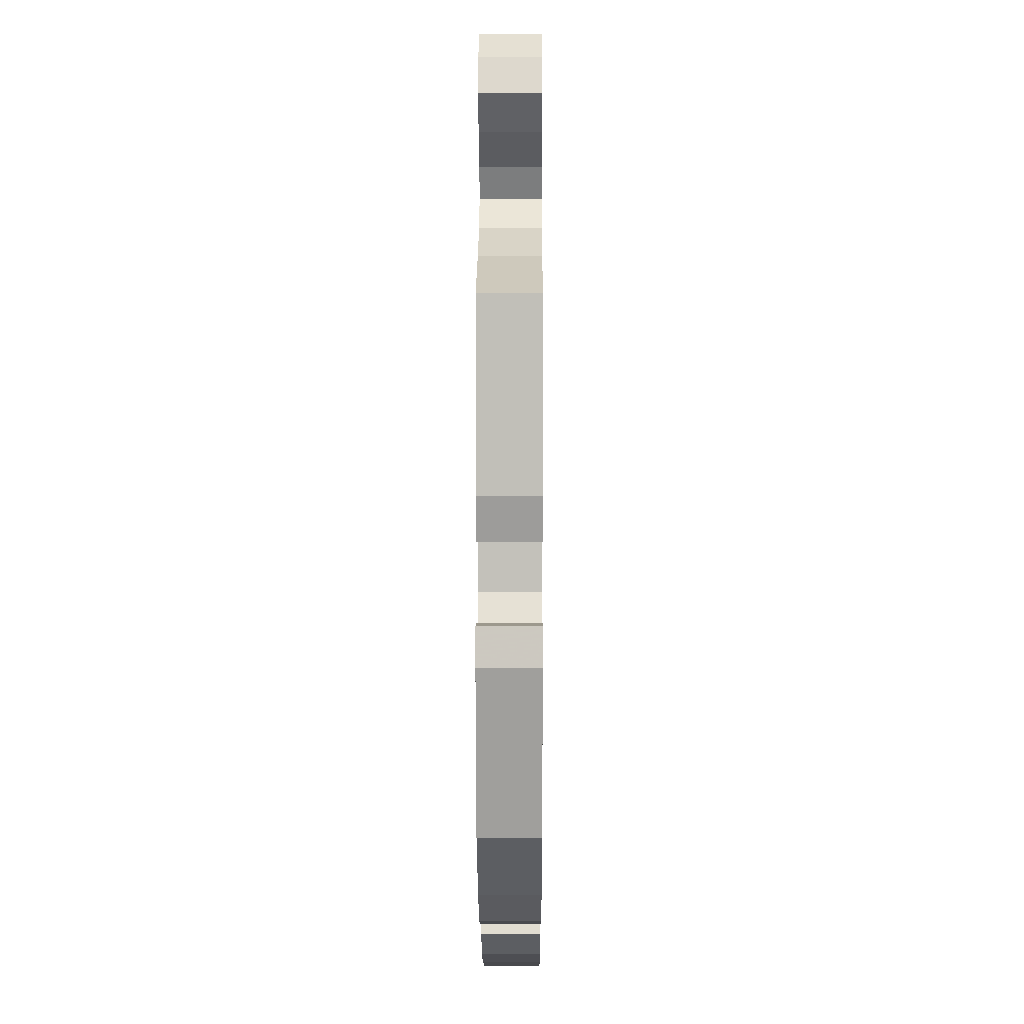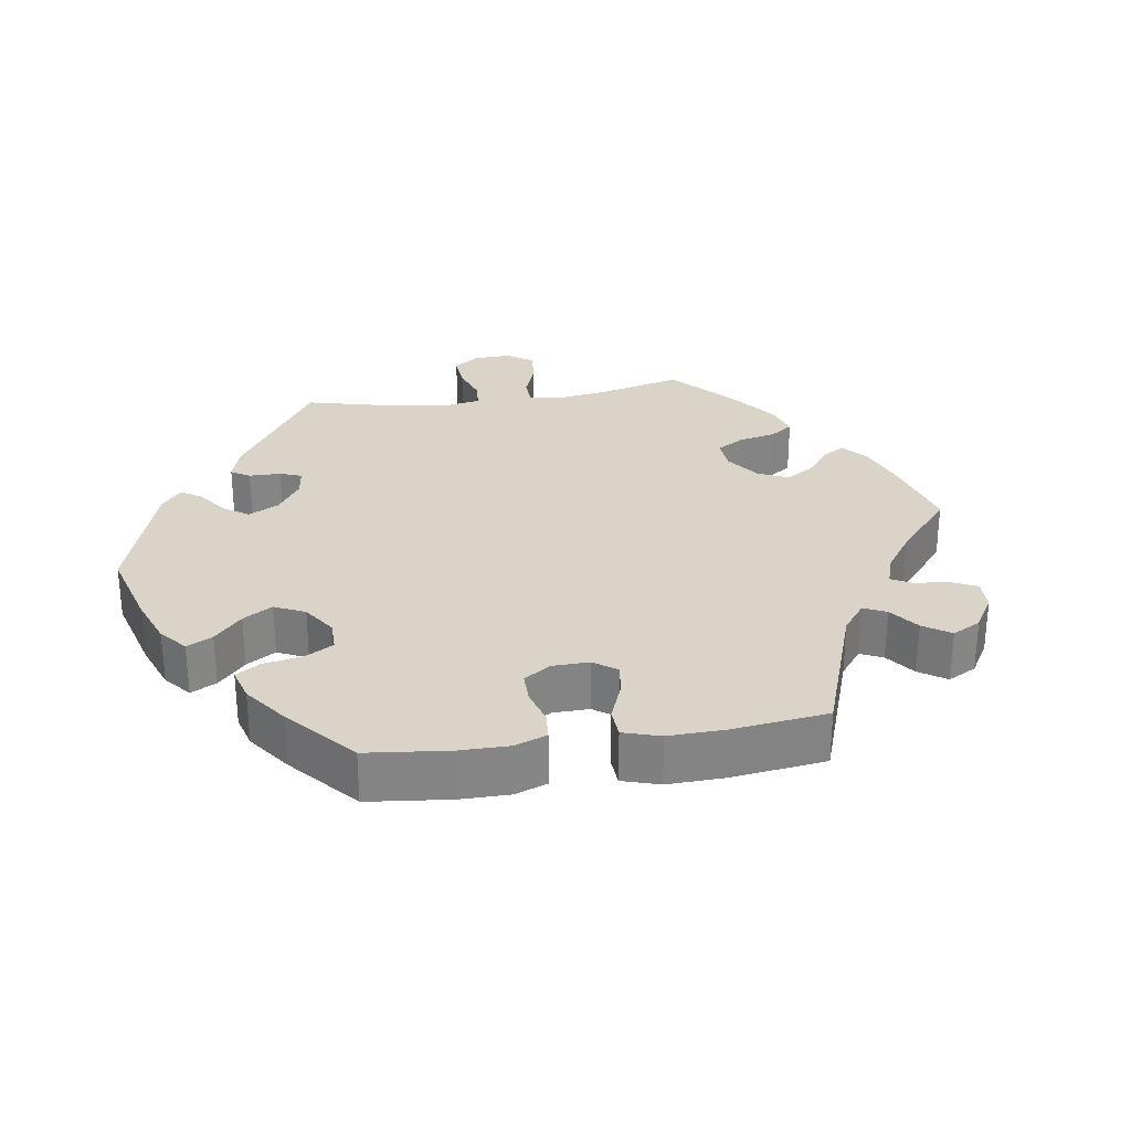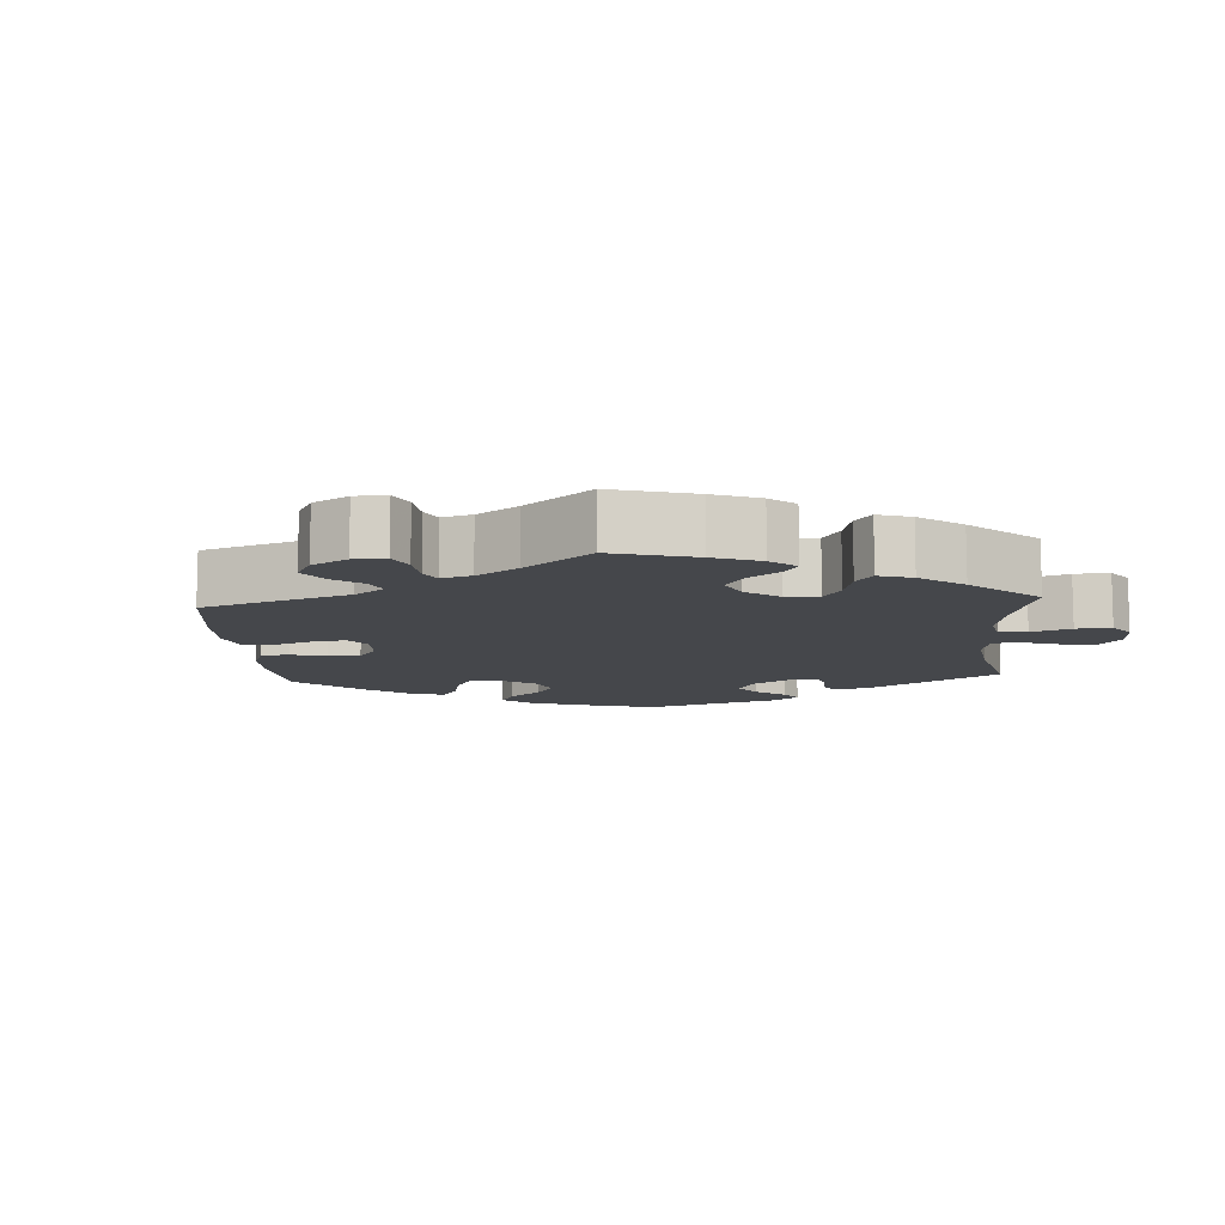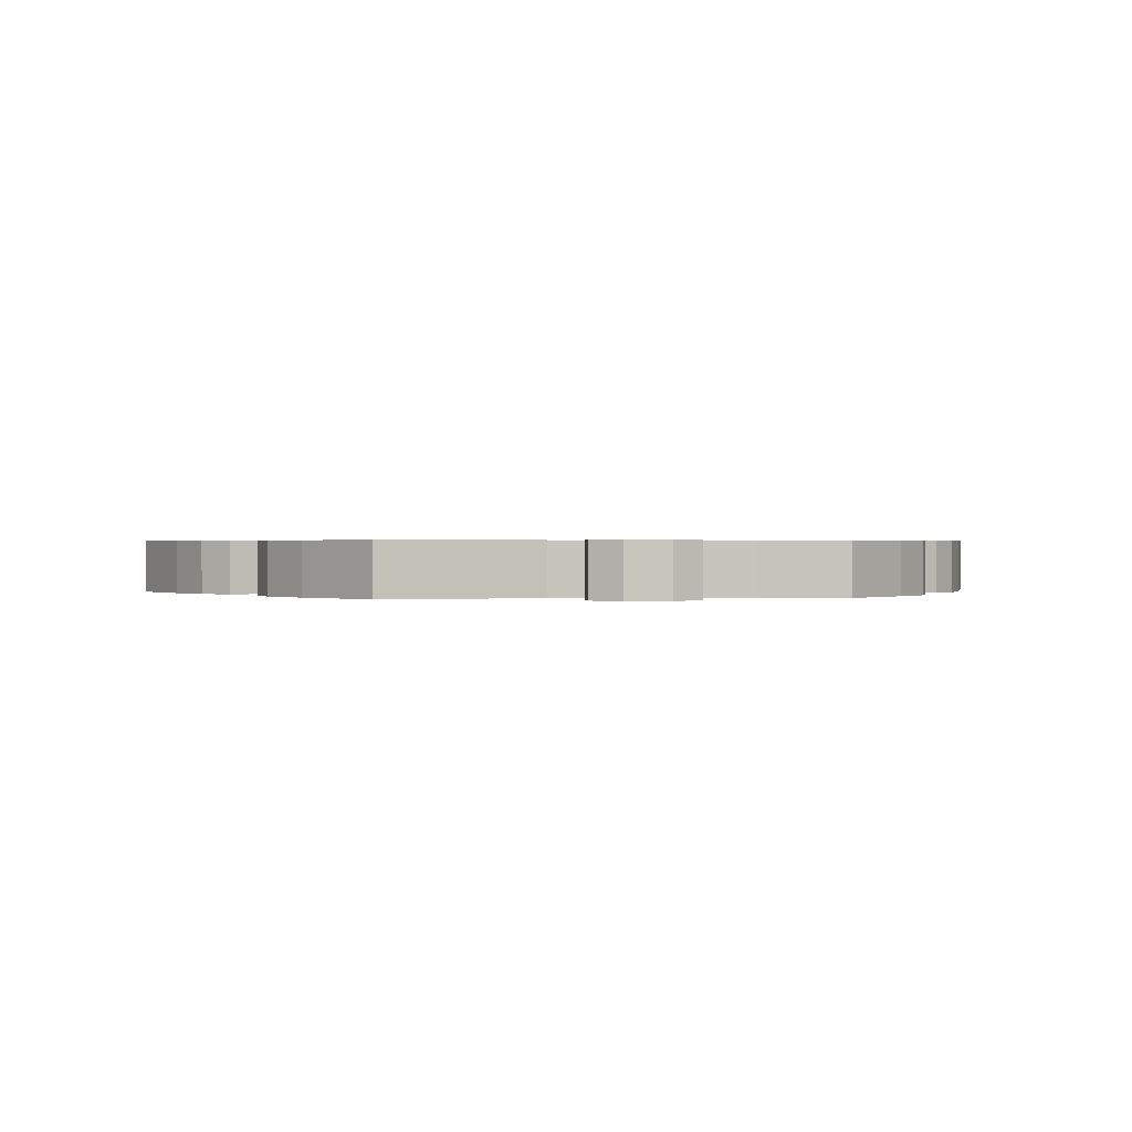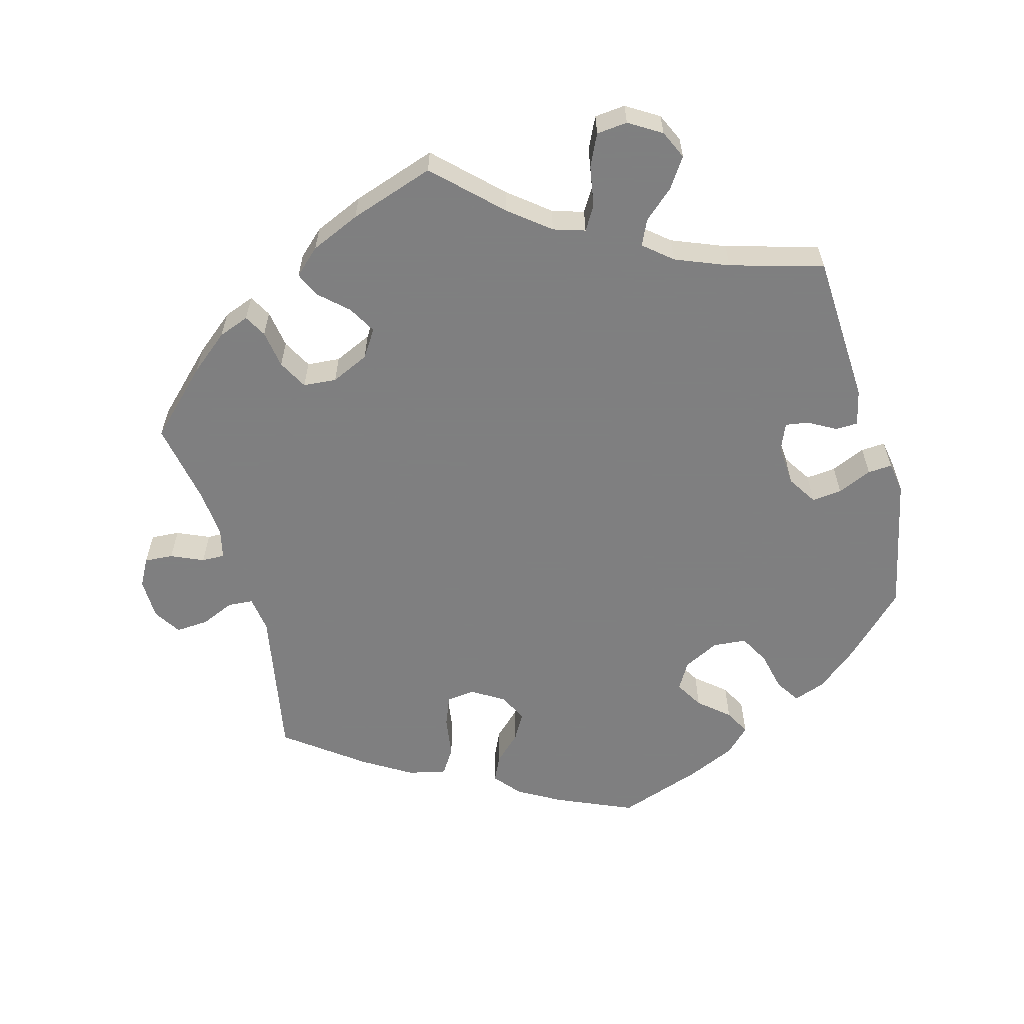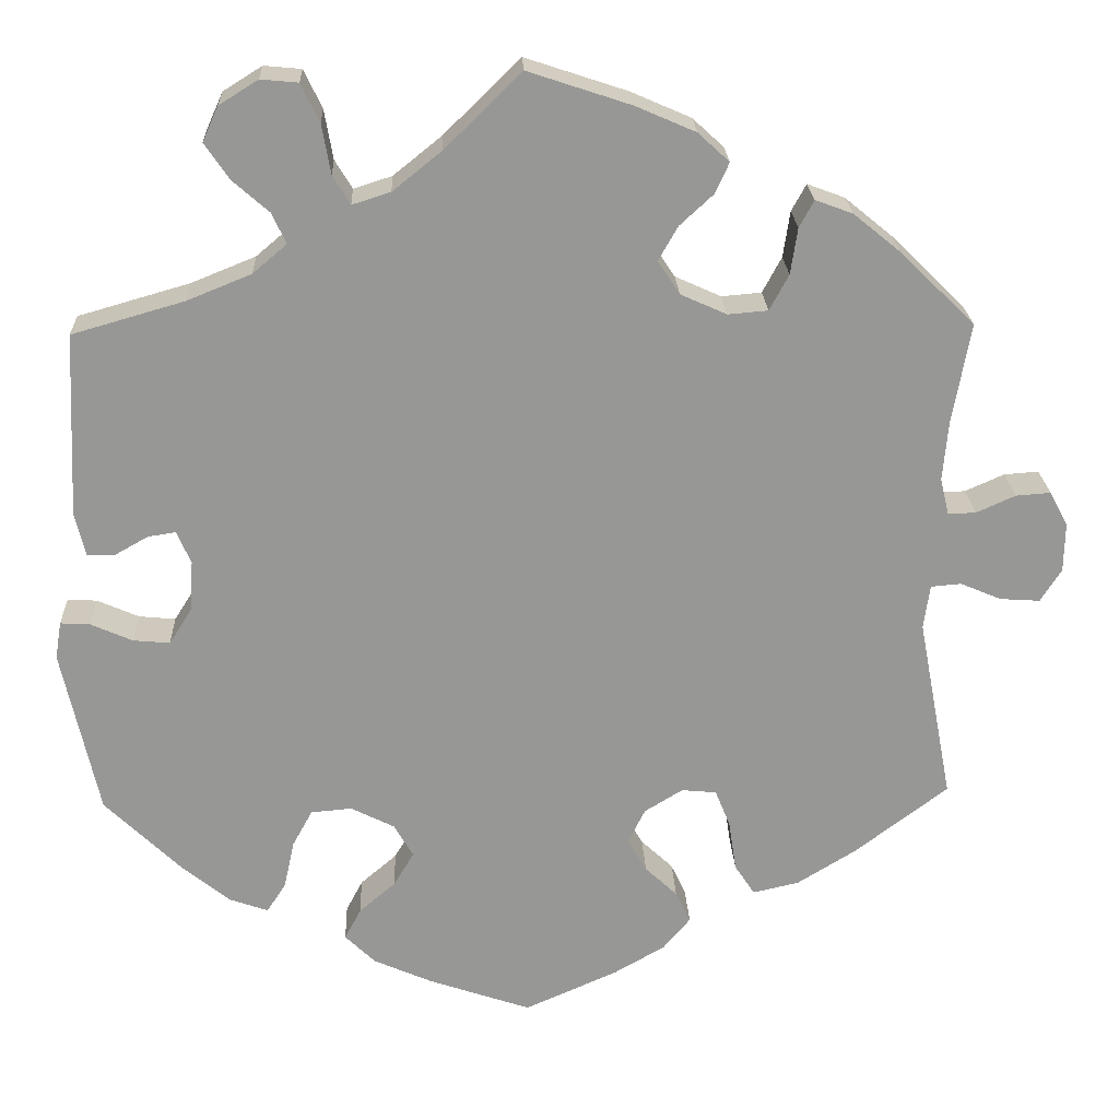
<metadata>
{"format":"obj","ext":"obj","renderer":"f3d","projection":"perspective","resolution":1024,"background":"white","views":[{"elev":6.4,"azim":90.3,"up":"+Z"},{"elev":28.8,"azim":-158.8,"up":"+Y"},{"elev":-10.4,"azim":-56.1,"up":"+Y"},{"elev":0.5,"azim":-97.4,"up":"+Y"},{"elev":-59.9,"azim":15.5,"up":"+Y"},{"elev":22.1,"azim":177.6,"up":"+Z"}]}
</metadata>
<code>
v 0.413 0.07 -0.374
v 0.358 0.07 -0.419
v 0.313 0.07 -0.435
v 0.291 0.07 -0.401
v 0.279 0.07 -0.346
v 0.256 0.07 -0.304
v 0.209 0.07 -0.3
v 0.159 0.07 -0.325
v 0.137 0.07 -0.363
v 0.16 0.07 -0.402
v 0.202 0.07 -0.438
v 0.221 0.07 -0.474
v 0.186 0.07 -0.508
v 0.118 0.07 -0.538
v 0.001 0.07 -0.578
v -0.106 0.07 -0.531
v -0.165 0.07 -0.497
v -0.196 0.07 -0.46
v -0.179 0.07 -0.424
v -0.142 0.07 -0.389
v -0.12 0.07 -0.351
v -0.14 0.07 -0.311
v -0.184 0.07 -0.284
v -0.224 0.07 -0.288
v -0.241 0.07 -0.33
v -0.25 0.07 -0.389
v -0.273 0.07 -0.424
v -0.326 0.07 -0.412
v -0.394 0.07 -0.37
v -0.501 0.07 -0.289
v -0.461 0.07 -0.078
v -0.468 0.07 -0.027
v -0.503 0.07 -0.024
v -0.55 0.07 -0.044
v -0.596 0.07 -0.047
v -0.62 0.07 -0.009
v -0.621 0.07 0.048
v -0.6 0.07 0.087
v -0.56 0.07 0.084
v -0.515 0.07 0.064
v -0.483 0.07 0.063
v -0.473 0.07 0.105
v -0.479 0.07 0.173
v -0.5 0.07 0.289
v -0.414 0.07 0.373
v -0.36 0.07 0.417
v -0.317 0.07 0.433
v -0.3 0.07 0.402
v -0.292 0.07 0.349
v -0.27 0.07 0.308
v -0.224 0.07 0.304
v -0.171 0.07 0.328
v -0.146 0.07 0.366
v -0.168 0.07 0.405
v -0.207 0.07 0.441
v -0.223 0.07 0.476
v -0.187 0.07 0.509
v -0.118 0.07 0.539
v 0 0.07 0.578
v 0.088 0.07 0.492
v 0.144 0.07 0.447
v 0.188 0.07 0.433
v 0.208 0.07 0.466
v 0.218 0.07 0.523
v 0.239 0.07 0.567
v 0.282 0.07 0.571
v 0.327 0.07 0.543
v 0.345 0.07 0.503
v 0.317 0.07 0.462
v 0.275 0.07 0.425
v 0.259 0.07 0.39
v 0.298 0.07 0.357
v 0.372 0.07 0.327
v 0.501 0.07 0.29
v 0.511 0.07 0.079
v 0.499 0.07 0.029
v 0.468 0.07 0.028
v 0.429 0.07 0.05
v 0.397 0.07 0.055
v 0.381 0.07 0.017
v 0.385 0.07 -0.041
v 0.411 0.07 -0.082
v 0.453 0.07 -0.078
v 0.501 0.07 -0.057
v 0.535 0.07 -0.055
v 0.542 0.07 -0.098
v 0.5 0.07 -0.289
v 0.413 0 -0.374
v 0.358 0 -0.419
v 0.313 0 -0.435
v 0.291 0 -0.401
v 0.279 0 -0.346
v 0.256 0 -0.304
v 0.209 0 -0.3
v 0.159 0 -0.325
v 0.137 0 -0.363
v 0.16 0 -0.402
v 0.202 0 -0.438
v 0.221 0 -0.474
v 0.186 0 -0.508
v 0.118 0 -0.538
v 0.001 0 -0.578
v -0.106 0 -0.531
v -0.165 0 -0.497
v -0.196 0 -0.46
v -0.179 0 -0.424
v -0.142 0 -0.389
v -0.12 0 -0.351
v -0.14 0 -0.311
v -0.184 0 -0.284
v -0.224 0 -0.288
v -0.241 0 -0.33
v -0.25 0 -0.389
v -0.273 0 -0.424
v -0.326 0 -0.412
v -0.394 0 -0.37
v -0.501 0 -0.289
v -0.461 0 -0.078
v -0.468 0 -0.027
v -0.503 0 -0.024
v -0.55 0 -0.044
v -0.596 0 -0.047
v -0.62 0 -0.009
v -0.621 0 0.048
v -0.6 0 0.087
v -0.56 0 0.084
v -0.515 0 0.064
v -0.483 0 0.063
v -0.473 0 0.105
v -0.479 0 0.173
v -0.5 0 0.289
v -0.414 0 0.373
v -0.36 0 0.417
v -0.317 0 0.433
v -0.3 0 0.402
v -0.292 0 0.349
v -0.27 0 0.308
v -0.224 0 0.304
v -0.171 0 0.328
v -0.146 0 0.366
v -0.168 0 0.405
v -0.207 0 0.441
v -0.223 0 0.476
v -0.187 0 0.509
v -0.118 0 0.539
v 0 0 0.578
v 0.088 0 0.492
v 0.144 0 0.447
v 0.188 0 0.433
v 0.208 0 0.466
v 0.218 0 0.523
v 0.239 0 0.567
v 0.282 0 0.571
v 0.327 0 0.543
v 0.345 0 0.503
v 0.317 0 0.462
v 0.275 0 0.425
v 0.259 0 0.39
v 0.298 0 0.357
v 0.372 0 0.327
v 0.501 0 0.29
v 0.511 0 0.079
v 0.499 0 0.029
v 0.468 0 0.028
v 0.429 0 0.05
v 0.397 0 0.055
v 0.381 0 0.017
v 0.385 0 -0.041
v 0.411 0 -0.082
v 0.453 0 -0.078
v 0.501 0 -0.057
v 0.535 0 -0.055
v 0.542 0 -0.098
v 0.5 0 -0.289
f 83 84 85 86
f 82 83 86 87
f 81 82 87 1
f 75 76 77 78
f 73 74 75 78
f 72 73 78 79
f 71 72 79 80
f 67 68 69 70
f 67 70 71
f 66 67 71
f 63 64 65 66
f 62 63 66 71
f 61 62 71 80
f 57 58 59 60
f 54 55 56 57
f 53 54 57 60
f 52 53 60 61
f 46 47 48 49
f 46 49 50
f 43 44 45 46
f 42 43 46 50
f 41 42 50 51
f 37 38 39 40
f 37 40 41
f 36 37 41
f 33 34 35 36
f 32 33 36 41
f 28 29 30 31
f 28 31 32
f 25 26 27 28
f 24 25 28 32
f 23 24 32 41
f 17 18 19 20
f 17 20 21
f 16 17 21
f 15 16 21
f 14 15 21 22
f 10 11 12 13
f 9 10 13 14
f 2 3 4 5
f 81 1 2 5
f 81 5 6
f 80 81 6 7
f 61 80 7 8
f 52 61 8 9
f 22 23 41 51
f 22 51 52
f 9 14 22 52
f 173 172 171 170
f 174 173 170 169
f 88 174 169 168
f 165 164 163 162
f 165 162 161 160
f 166 165 160 159
f 167 166 159 158
f 157 156 155 154
f 158 157 154
f 158 154 153
f 153 152 151 150
f 158 153 150 149
f 167 158 149 148
f 147 146 145 144
f 144 143 142 141
f 147 144 141 140
f 148 147 140 139
f 136 135 134 133
f 137 136 133
f 133 132 131 130
f 137 133 130 129
f 138 137 129 128
f 127 126 125 124
f 128 127 124
f 128 124 123
f 123 122 121 120
f 128 123 120 119
f 118 117 116 115
f 119 118 115
f 115 114 113 112
f 119 115 112 111
f 128 119 111 110
f 107 106 105 104
f 108 107 104
f 108 104 103
f 108 103 102
f 109 108 102 101
f 100 99 98 97
f 101 100 97 96
f 92 91 90 89
f 92 89 88 168
f 93 92 168
f 94 93 168 167
f 95 94 167 148
f 96 95 148 139
f 138 128 110 109
f 139 138 109
f 139 109 101 96
f 1 88 89 2
f 2 89 90 3
f 3 90 91 4
f 4 91 92 5
f 5 92 93 6
f 6 93 94 7
f 7 94 95 8
f 8 95 96 9
f 9 96 97 10
f 10 97 98 11
f 11 98 99 12
f 12 99 100 13
f 13 100 101 14
f 14 101 102 15
f 15 102 103 16
f 16 103 104 17
f 17 104 105 18
f 18 105 106 19
f 19 106 107 20
f 20 107 108 21
f 21 108 109 22
f 22 109 110 23
f 23 110 111 24
f 24 111 112 25
f 25 112 113 26
f 26 113 114 27
f 27 114 115 28
f 28 115 116 29
f 29 116 117 30
f 30 117 118 31
f 31 118 119 32
f 32 119 120 33
f 33 120 121 34
f 34 121 122 35
f 35 122 123 36
f 36 123 124 37
f 37 124 125 38
f 38 125 126 39
f 39 126 127 40
f 40 127 128 41
f 41 128 129 42
f 42 129 130 43
f 43 130 131 44
f 44 131 132 45
f 45 132 133 46
f 46 133 134 47
f 47 134 135 48
f 48 135 136 49
f 49 136 137 50
f 50 137 138 51
f 51 138 139 52
f 52 139 140 53
f 53 140 141 54
f 54 141 142 55
f 55 142 143 56
f 56 143 144 57
f 57 144 145 58
f 58 145 146 59
f 59 146 147 60
f 60 147 148 61
f 61 148 149 62
f 62 149 150 63
f 63 150 151 64
f 64 151 152 65
f 65 152 153 66
f 66 153 154 67
f 67 154 155 68
f 68 155 156 69
f 69 156 157 70
f 70 157 158 71
f 71 158 159 72
f 72 159 160 73
f 73 160 161 74
f 74 161 162 75
f 75 162 163 76
f 76 163 164 77
f 77 164 165 78
f 78 165 166 79
f 79 166 167 80
f 80 167 168 81
f 81 168 169 82
f 82 169 170 83
f 83 170 171 84
f 84 171 172 85
f 85 172 173 86
f 86 173 174 87
f 87 174 88 1

</code>
